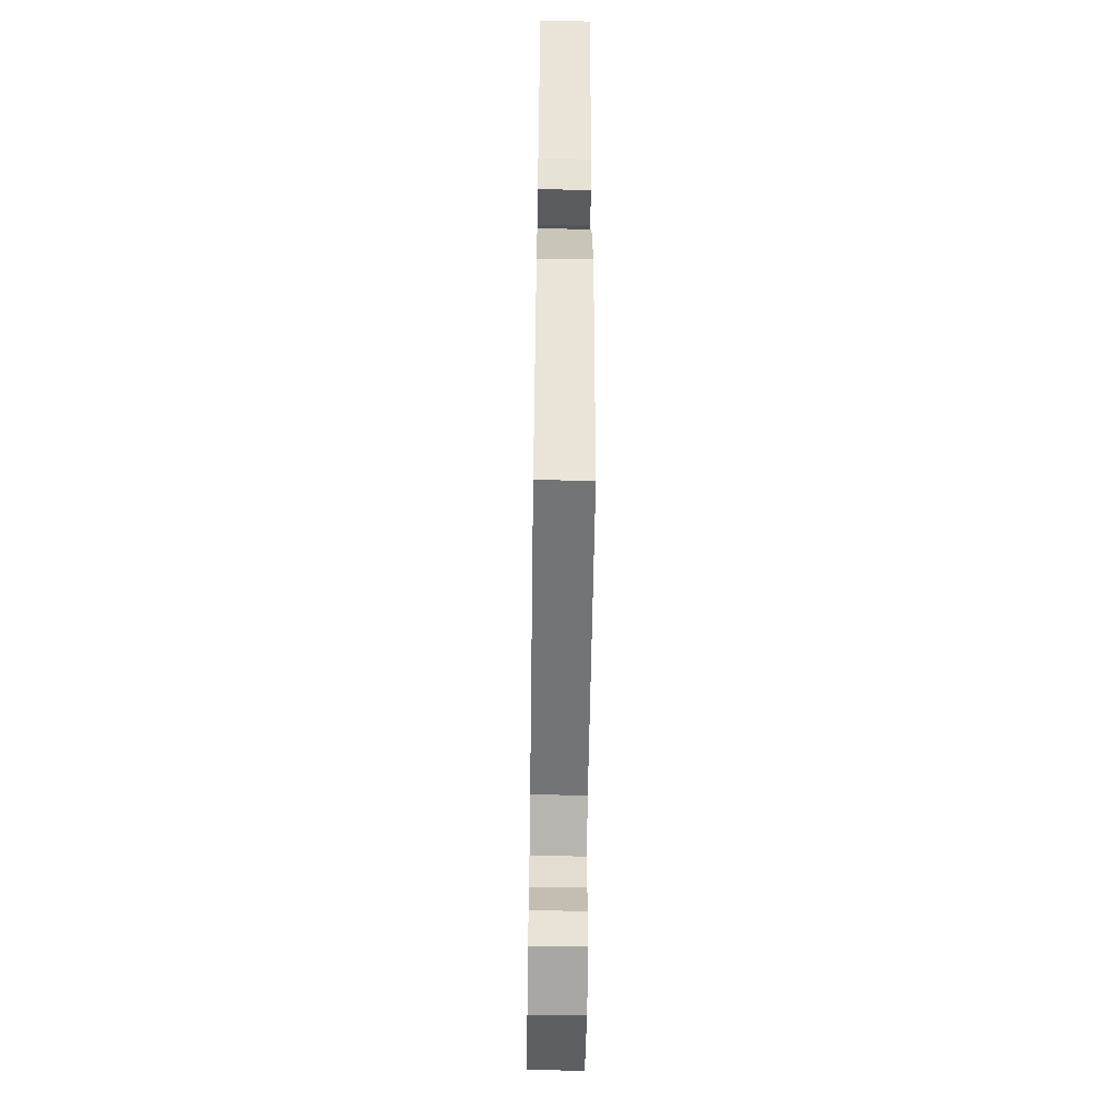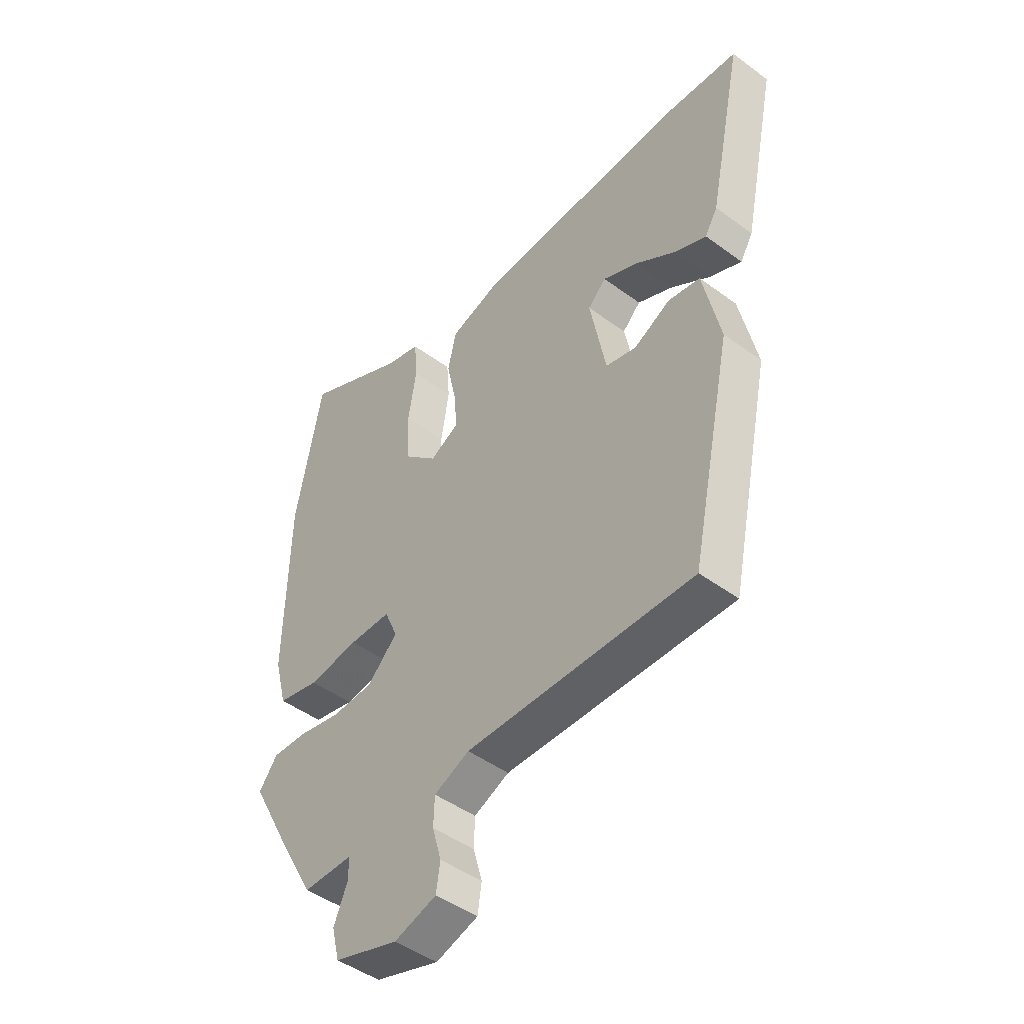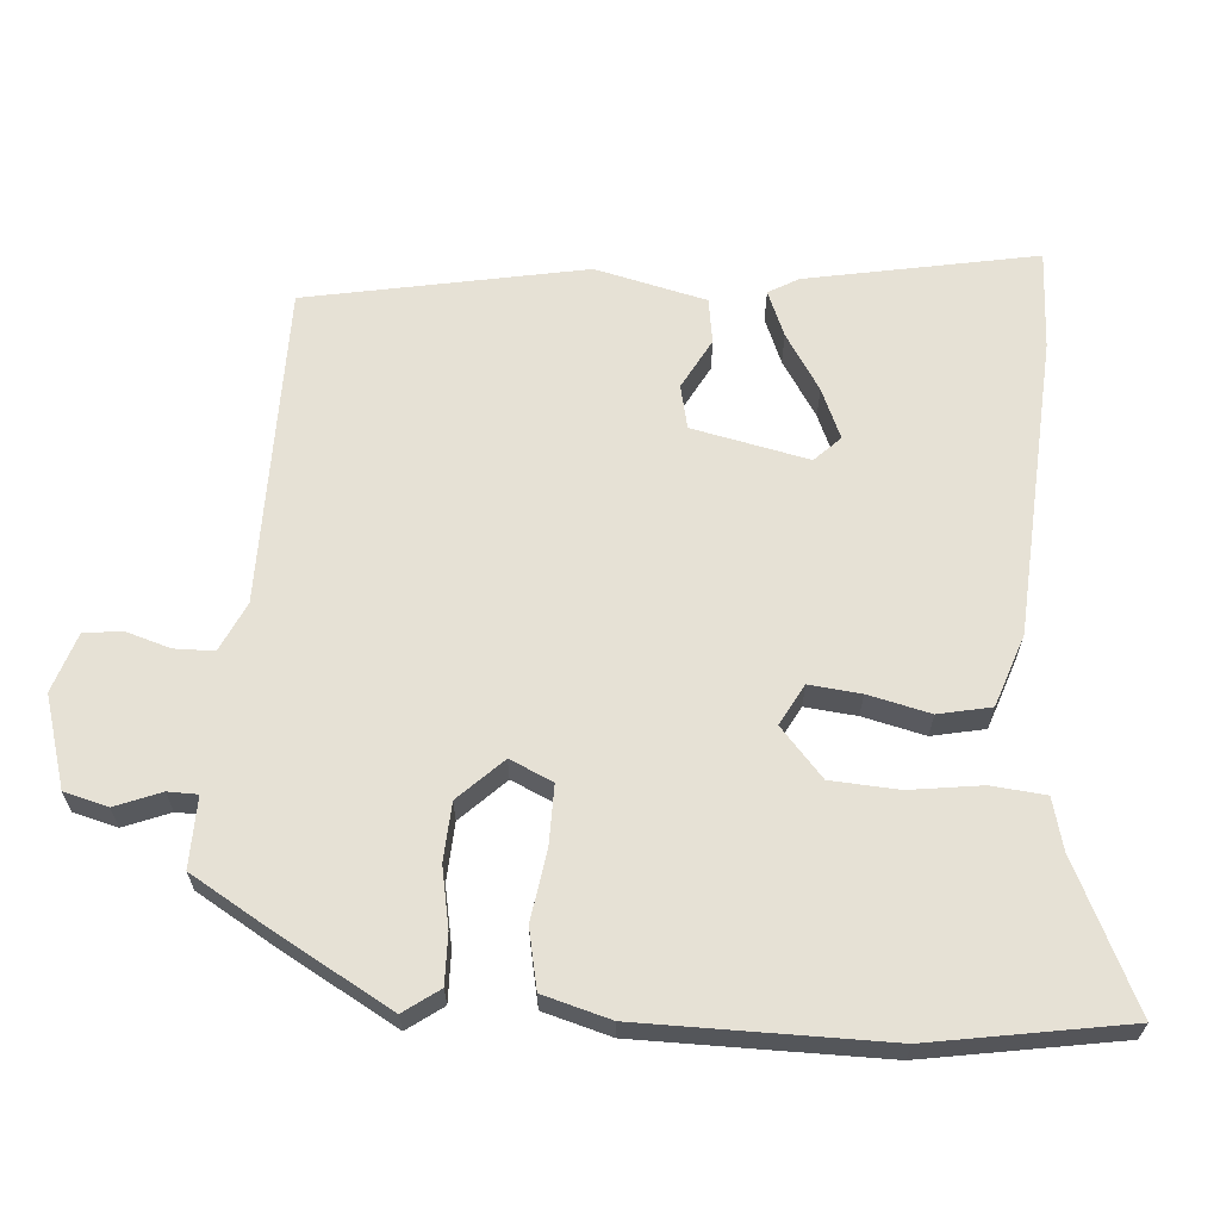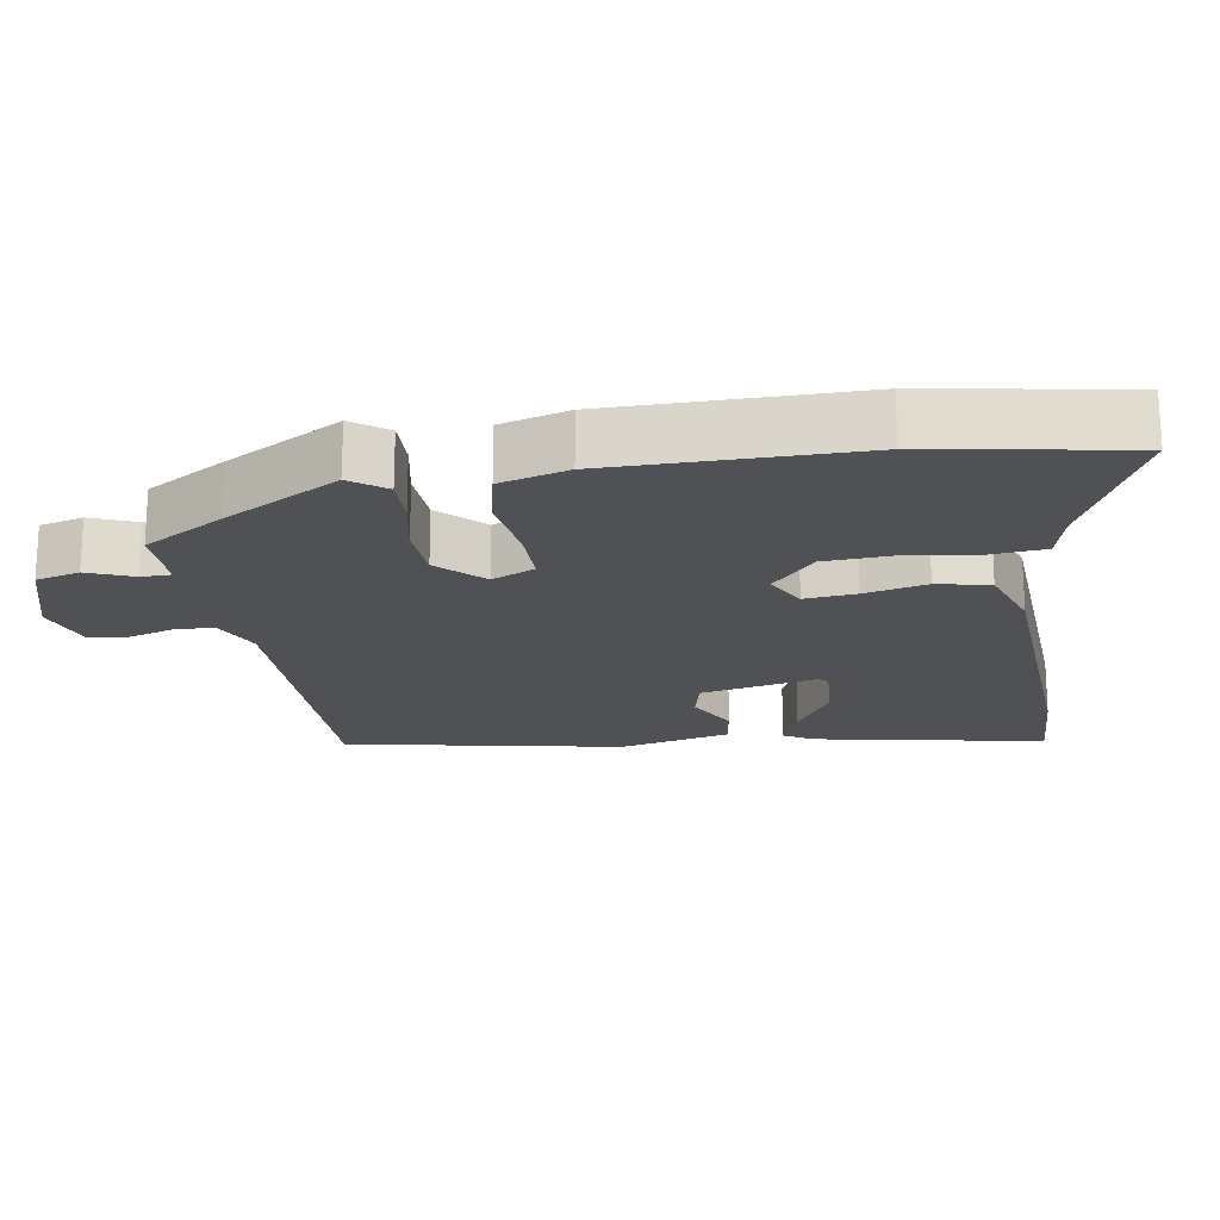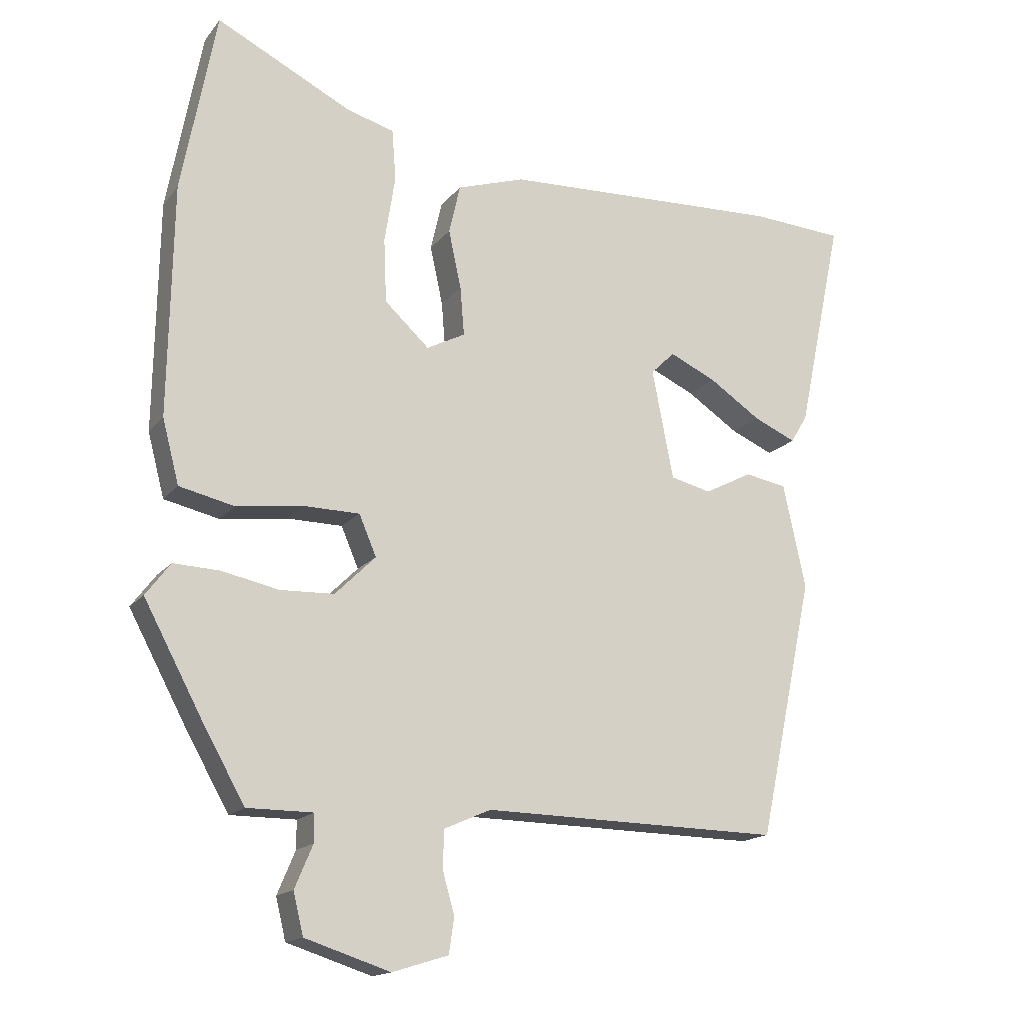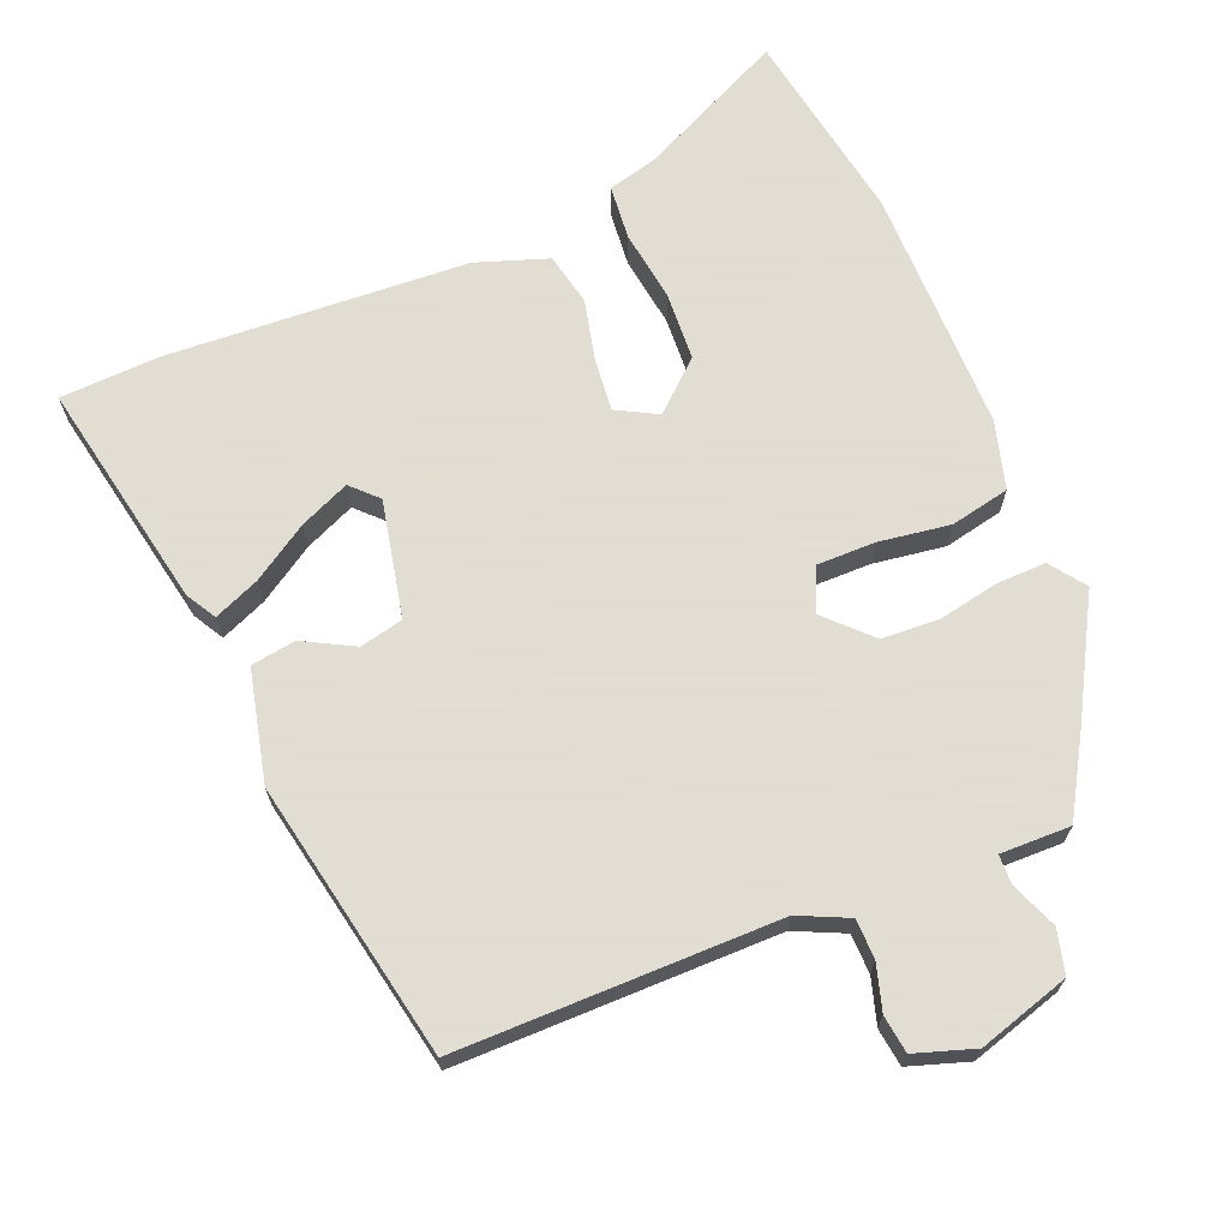
<metadata>
{"format":"obj","ext":"obj","renderer":"f3d","projection":"perspective","resolution":1024,"background":"white","views":[{"elev":-57.2,"azim":89.2,"up":"+Z"},{"elev":-46.6,"azim":50.0,"up":"+Z"},{"elev":64.6,"azim":-84.5,"up":"+Y"},{"elev":-19.6,"azim":-79.8,"up":"+Y"},{"elev":-16.2,"azim":-25.0,"up":"+Z"},{"elev":68.1,"azim":158.6,"up":"+Y"}]}
</metadata>
<code>
v 0.418 0.07 -0.493
v -0.033 0.07 -0.485
v -0.103 0.07 -0.516
v -0.105 0.07 -0.572
v -0.087 0.07 -0.636
v -0.095 0.07 -0.689
v -0.179 0.07 -0.715
v -0.307 0.07 -0.674
v -0.322 0.07 -0.612
v -0.295 0.07 -0.548
v -0.295 0.07 -0.506
v -0.394 0.07 -0.506
v -0.458 0.07 -0.393
v -0.546 0.07 -0.229
v -0.509 0.07 -0.18
v -0.439 0.07 -0.183
v -0.355 0.07 -0.201
v -0.273 0.07 -0.198
v -0.212 0.07 -0.138
v -0.238 0.07 -0.077
v -0.321 0.07 -0.076
v -0.422 0.07 -0.089
v -0.505 0.07 -0.07
v -0.53 0.07 0.026
v -0.524 0.07 0.372
v -0.472 0.07 0.647
v -0.268 0.07 0.545
v -0.197 0.07 0.525
v -0.191 0.07 0.448
v -0.207 0.07 0.347
v -0.203 0.07 0.251
v -0.136 0.07 0.189
v -0.078 0.07 0.219
v -0.084 0.07 0.292
v -0.103 0.07 0.38
v -0.086 0.07 0.454
v 0.016 0.07 0.487
v 0.44 0.07 0.504
v 0.58 0.07 0.495
v 0.512 0.07 0.173
v 0.487 0.07 0.131
v 0.423 0.07 0.159
v 0.345 0.07 0.211
v 0.275 0.07 0.243
v 0.239 0.07 0.208
v 0.271 0.07 0.043
v 0.332 0.07 0.028
v 0.404 0.07 0.065
v 0.467 0.07 0.054
v 0.501 0.07 -0.103
v 0.418 0 -0.493
v -0.033 0 -0.485
v -0.103 0 -0.516
v -0.105 0 -0.572
v -0.087 0 -0.636
v -0.095 0 -0.689
v -0.179 0 -0.715
v -0.307 0 -0.674
v -0.322 0 -0.612
v -0.295 0 -0.548
v -0.295 0 -0.506
v -0.394 0 -0.506
v -0.458 0 -0.393
v -0.546 0 -0.229
v -0.509 0 -0.18
v -0.439 0 -0.183
v -0.355 0 -0.201
v -0.273 0 -0.198
v -0.212 0 -0.138
v -0.238 0 -0.077
v -0.321 0 -0.076
v -0.422 0 -0.089
v -0.505 0 -0.07
v -0.53 0 0.026
v -0.524 0 0.372
v -0.472 0 0.647
v -0.268 0 0.545
v -0.197 0 0.525
v -0.191 0 0.448
v -0.207 0 0.347
v -0.203 0 0.251
v -0.136 0 0.189
v -0.078 0 0.219
v -0.084 0 0.292
v -0.103 0 0.38
v -0.086 0 0.454
v 0.016 0 0.487
v 0.44 0 0.504
v 0.58 0 0.495
v 0.512 0 0.173
v 0.487 0 0.131
v 0.423 0 0.159
v 0.345 0 0.211
v 0.275 0 0.243
v 0.239 0 0.208
v 0.271 0 0.043
v 0.332 0 0.028
v 0.404 0 0.065
v 0.467 0 0.054
v 0.501 0 -0.103
f 47 48 49 50
f 46 47 50 1
f 40 41 42 43
f 40 43 44
f 39 40 44
f 38 39 44
f 37 38 44 45
f 34 35 36 37
f 33 34 37 45
f 27 28 29 30
f 27 30 31
f 26 27 31
f 25 26 31
f 24 25 31 32
f 21 22 23 24
f 20 21 24 32
f 14 15 16 17
f 14 17 18
f 11 12 13 14
f 11 14 18
f 10 11 18 19
f 8 9 10
f 7 8 10 19
f 4 5 6 7
f 3 4 7 19
f 46 1 2
f 46 2 3 19
f 32 33 45 46
f 19 20 32 46
f 100 99 98 97
f 51 100 97 96
f 93 92 91 90
f 94 93 90
f 94 90 89
f 94 89 88
f 95 94 88 87
f 87 86 85 84
f 95 87 84 83
f 80 79 78 77
f 81 80 77
f 81 77 76
f 81 76 75
f 82 81 75 74
f 74 73 72 71
f 82 74 71 70
f 67 66 65 64
f 68 67 64
f 64 63 62 61
f 68 64 61
f 69 68 61 60
f 60 59 58
f 69 60 58 57
f 57 56 55 54
f 69 57 54 53
f 52 51 96
f 69 53 52 96
f 96 95 83 82
f 96 82 70 69
f 1 51 52 2
f 2 52 53 3
f 3 53 54 4
f 4 54 55 5
f 5 55 56 6
f 6 56 57 7
f 7 57 58 8
f 8 58 59 9
f 9 59 60 10
f 10 60 61 11
f 11 61 62 12
f 12 62 63 13
f 13 63 64 14
f 14 64 65 15
f 15 65 66 16
f 16 66 67 17
f 17 67 68 18
f 18 68 69 19
f 19 69 70 20
f 20 70 71 21
f 21 71 72 22
f 22 72 73 23
f 23 73 74 24
f 24 74 75 25
f 25 75 76 26
f 26 76 77 27
f 27 77 78 28
f 28 78 79 29
f 29 79 80 30
f 30 80 81 31
f 31 81 82 32
f 32 82 83 33
f 33 83 84 34
f 34 84 85 35
f 35 85 86 36
f 36 86 87 37
f 37 87 88 38
f 38 88 89 39
f 39 89 90 40
f 40 90 91 41
f 41 91 92 42
f 42 92 93 43
f 43 93 94 44
f 44 94 95 45
f 45 95 96 46
f 46 96 97 47
f 47 97 98 48
f 48 98 99 49
f 49 99 100 50
f 50 100 51 1

</code>
